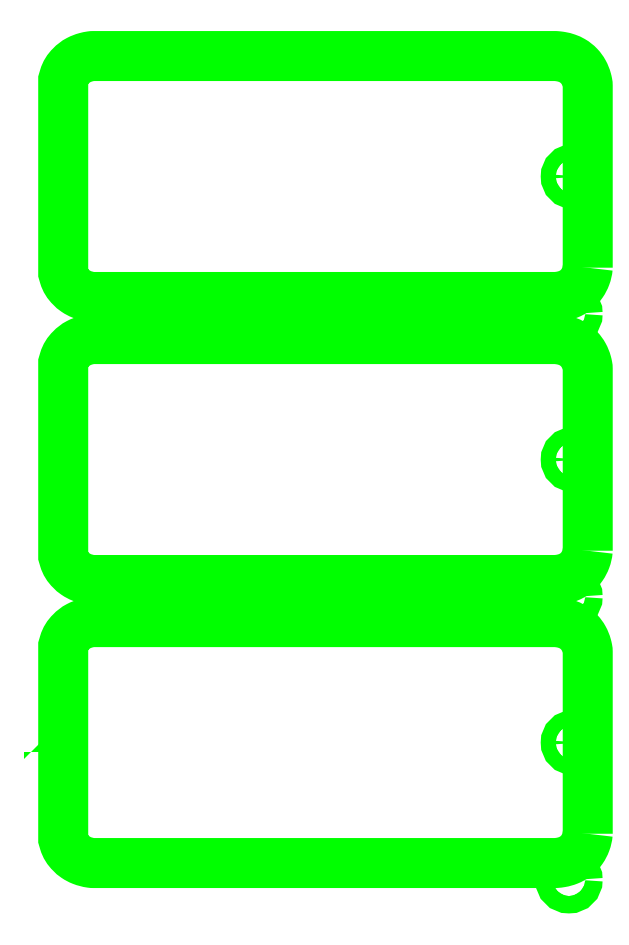
<metadata>
{"format":"dxf","ext":"dxf","renderer":"ezdxf+matplotlib","layout":"modelspace","background":"white","min_lineweight":24,"dpi":150}
</metadata>
<code>
0
SECTION
2
ENTITIES
0
LWPOLYLINE
8
D202
90
   29
70
    0
43
0
10
3748
20
1419
10
3619
20
1419
42
-0.03755
10
3618
20
1419
42
-0.05737
10
3616
20
1419
42
-0.0551
10
3614
20
1420
42
-0.05711
10
3613
20
1422
42
-0.1326
10
3611
20
1425
10
3610
20
1426
10
3610
20
1482
10
3611
20
1483
42
-0.1326
10
3613
20
1486
42
-0.0863
10
3615
20
1488
42
-0.05496
10
3617
20
1489
42
-0.02856
10
3618
20
1489
42
-0.03754
10
3619
20
1489
10
3754
20
1489
42
-0.0196
10
3754
20
1489
42
-0.004228
10
3754
20
1489
42
-0.007205
10
3755
20
1489
42
-0.01228
10
3755
20
1489
42
-0.04057
10
3757
20
1488
42
-0.04673
10
3759
20
1488
42
-0.07319
10
3761
20
1486
42
-0.06268
10
3762
20
1484
42
-0.05955
10
3763
20
1482
42
-0.01779
10
3763
20
1481
42
-0.04911
10
3763
20
1480
10
3763
20
1427
10
3763
20
1427
0
LWPOLYLINE
8
D203
90
   10
70
    0
43
0
10
3763
20
1427
42
-0.06654
10
3763
20
1425
42
-0.06272
10
3762
20
1423
42
-0.08646
10
3760
20
1421
42
-0.05937
10
3758
20
1420
42
-0.0525
10
3755
20
1419
42
-0.02417
10
3754
20
1419
42
-0.0196
10
3754
20
1419
10
3750
20
1419
10
3748
20
1419
0
CIRCLE
8
D201
10
3758
20
1414
40
2.525
0
LWPOLYLINE
8
D202
90
    3
70
    0
43
0
10
3606
20
1451
10
3606
20
1449
10
3604
20
1449
0
LWPOLYLINE
8
D202
90
   29
70
    0
43
0
10
3748
20
1501
10
3619
20
1501
42
-0.03755
10
3618
20
1501
42
-0.05737
10
3616
20
1502
42
-0.0551
10
3614
20
1503
42
-0.05711
10
3613
20
1504
42
-0.1326
10
3611
20
1507
10
3610
20
1508
10
3610
20
1565
10
3611
20
1565
42
-0.1326
10
3613
20
1569
42
-0.0863
10
3615
20
1570
42
-0.05496
10
3617
20
1571
42
-0.02856
10
3618
20
1571
42
-0.03754
10
3619
20
1572
10
3754
20
1572
42
-0.0196
10
3754
20
1572
42
-0.004228
10
3754
20
1572
42
-0.007205
10
3755
20
1571
42
-0.01228
10
3755
20
1571
42
-0.04057
10
3757
20
1571
42
-0.04673
10
3759
20
1570
42
-0.07319
10
3761
20
1569
42
-0.06268
10
3762
20
1567
42
-0.05955
10
3763
20
1565
42
-0.01779
10
3763
20
1564
42
-0.04911
10
3763
20
1563
10
3763
20
1510
10
3763
20
1510
0
LWPOLYLINE
8
D203
90
   10
70
    0
43
0
10
3763
20
1510
42
-0.06654
10
3763
20
1507
42
-0.06272
10
3762
20
1505
42
-0.08646
10
3760
20
1503
42
-0.05937
10
3758
20
1502
42
-0.0525
10
3755
20
1501
42
-0.02417
10
3754
20
1501
42
-0.0196
10
3754
20
1501
10
3750
20
1501
10
3748
20
1501
0
CIRCLE
8
D201
10
3758
20
1496
40
2.525
0
LWPOLYLINE
8
D202
90
   29
70
    0
43
0
10
3748
20
1584
10
3619
20
1584
42
-0.03755
10
3618
20
1584
42
-0.05737
10
3616
20
1585
42
-0.0551
10
3614
20
1586
42
-0.05711
10
3613
20
1587
42
-0.1326
10
3611
20
1590
10
3610
20
1591
10
3610
20
1647
10
3611
20
1648
42
-0.1326
10
3613
20
1651
42
-0.0863
10
3615
20
1653
42
-0.05496
10
3617
20
1654
42
-0.02856
10
3618
20
1654
42
-0.03754
10
3619
20
1654
10
3754
20
1654
42
-0.0196
10
3754
20
1654
42
-0.004228
10
3754
20
1654
42
-0.007205
10
3755
20
1654
42
-0.01228
10
3755
20
1654
42
-0.04057
10
3757
20
1653
42
-0.04673
10
3759
20
1653
42
-0.07319
10
3761
20
1651
42
-0.06268
10
3762
20
1649
42
-0.05955
10
3763
20
1647
42
-0.01779
10
3763
20
1646
42
-0.04911
10
3763
20
1645
10
3763
20
1593
10
3763
20
1592
0
LWPOLYLINE
8
D203
90
   10
70
    0
43
0
10
3763
20
1592
42
-0.06654
10
3763
20
1590
42
-0.06272
10
3762
20
1588
42
-0.08646
10
3760
20
1586
42
-0.05937
10
3758
20
1585
42
-0.0525
10
3755
20
1584
42
-0.02417
10
3754
20
1584
42
-0.0196
10
3754
20
1584
10
3750
20
1584
10
3748
20
1584
0
CIRCLE
8
D201
10
3758
20
1579
40
2.525
0
CIRCLE
8
D201
10
3759
20
1454
40
2.17
0
CIRCLE
8
D201
10
3759
20
1536
40
2.17
0
CIRCLE
8
D201
10
3759
20
1619
40
2.17
0
ENDSEC
0
EOF

</code>
